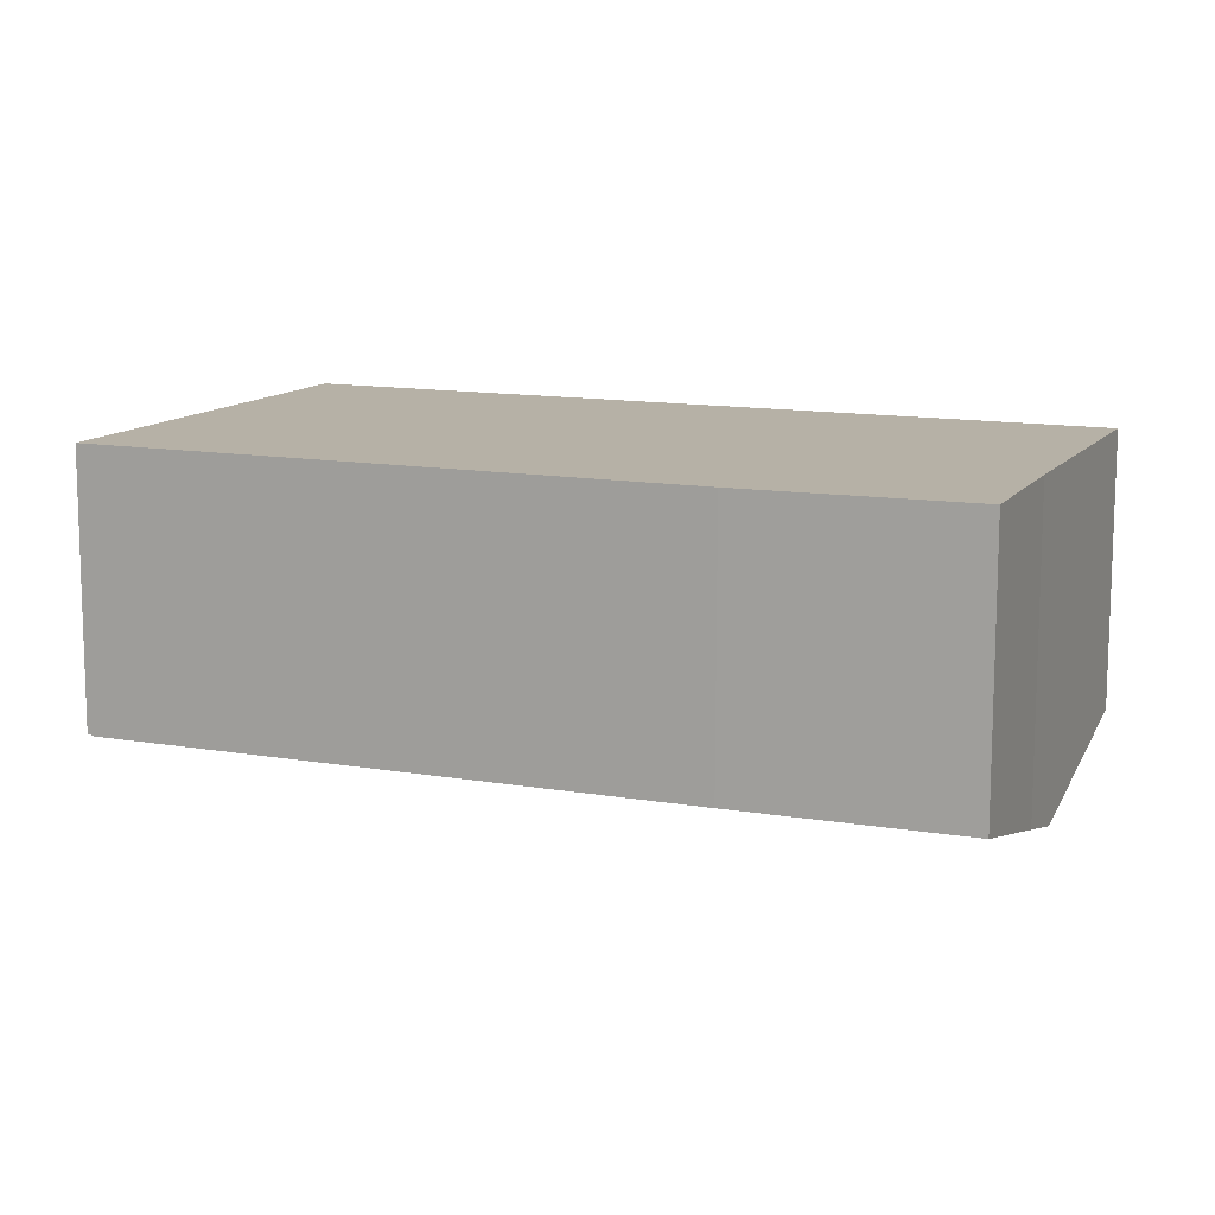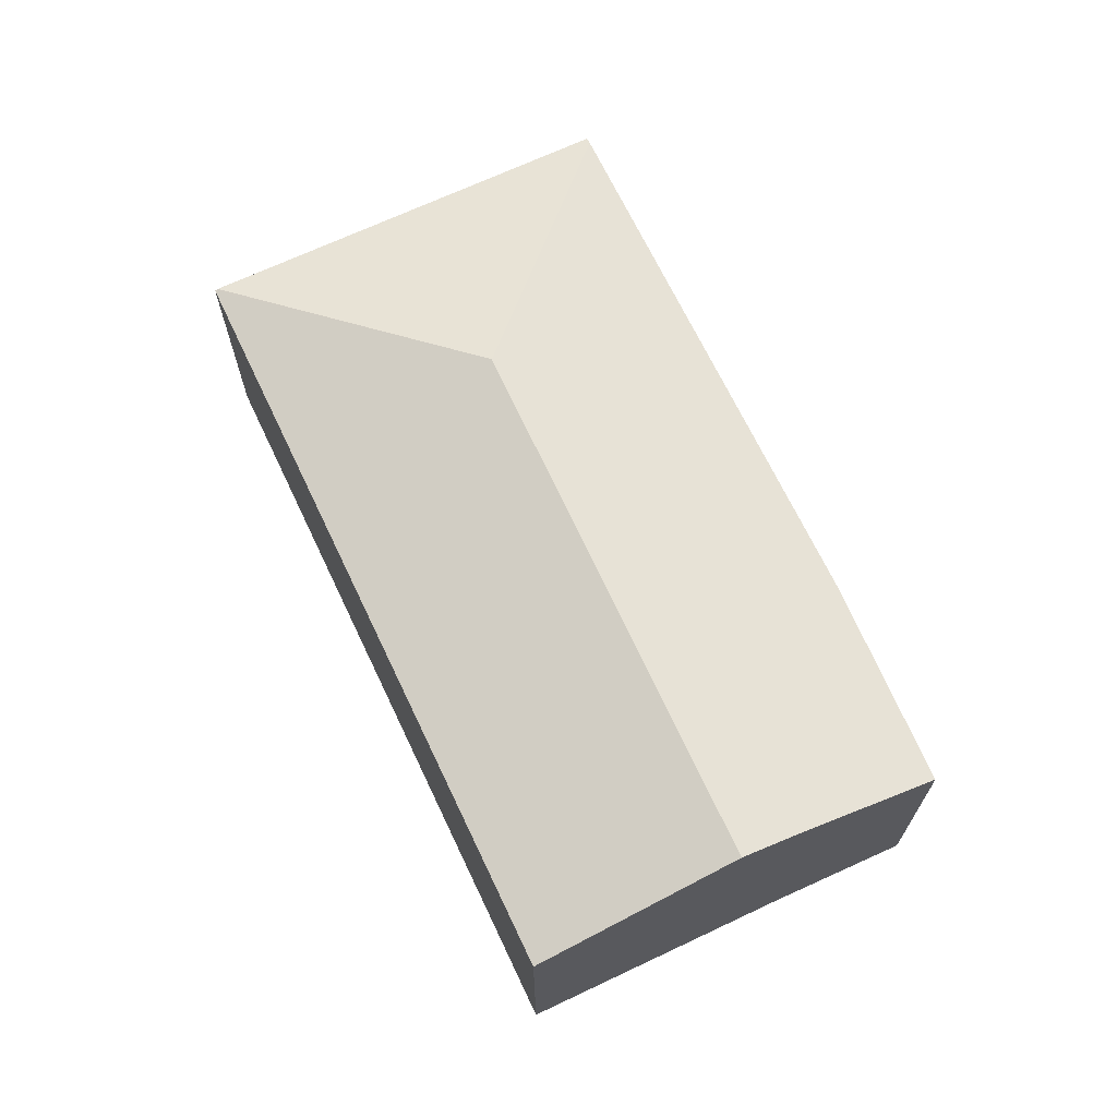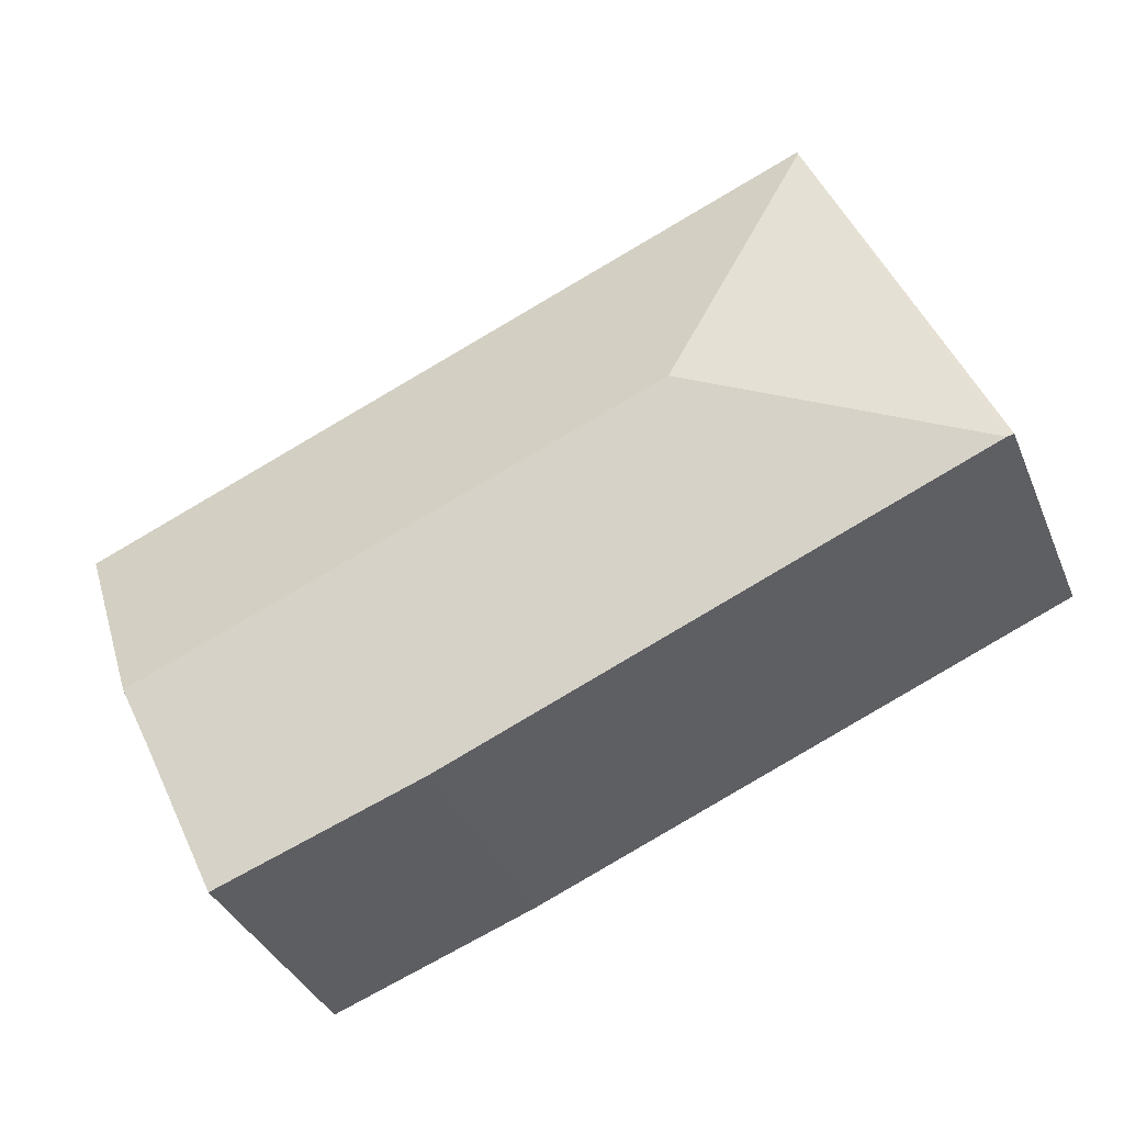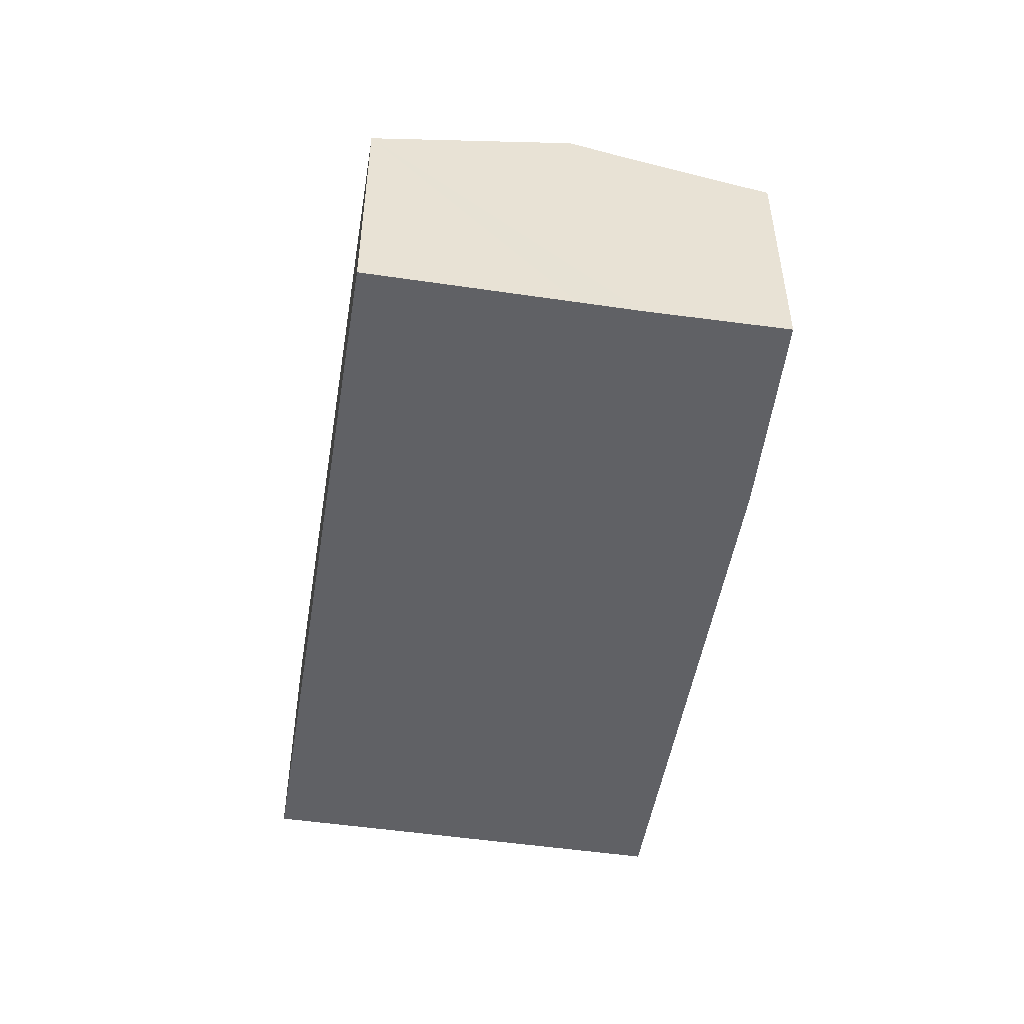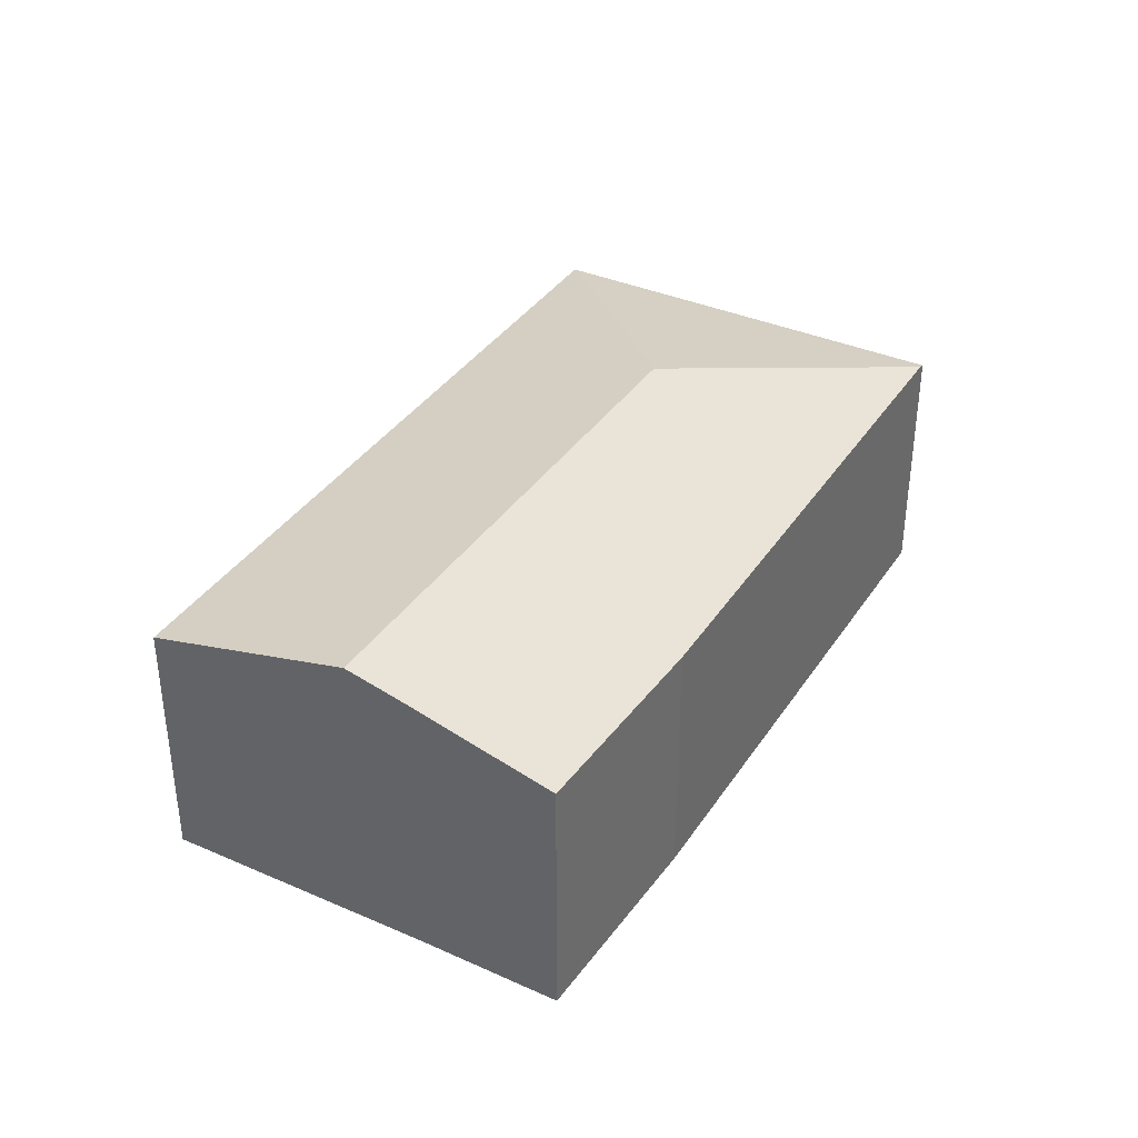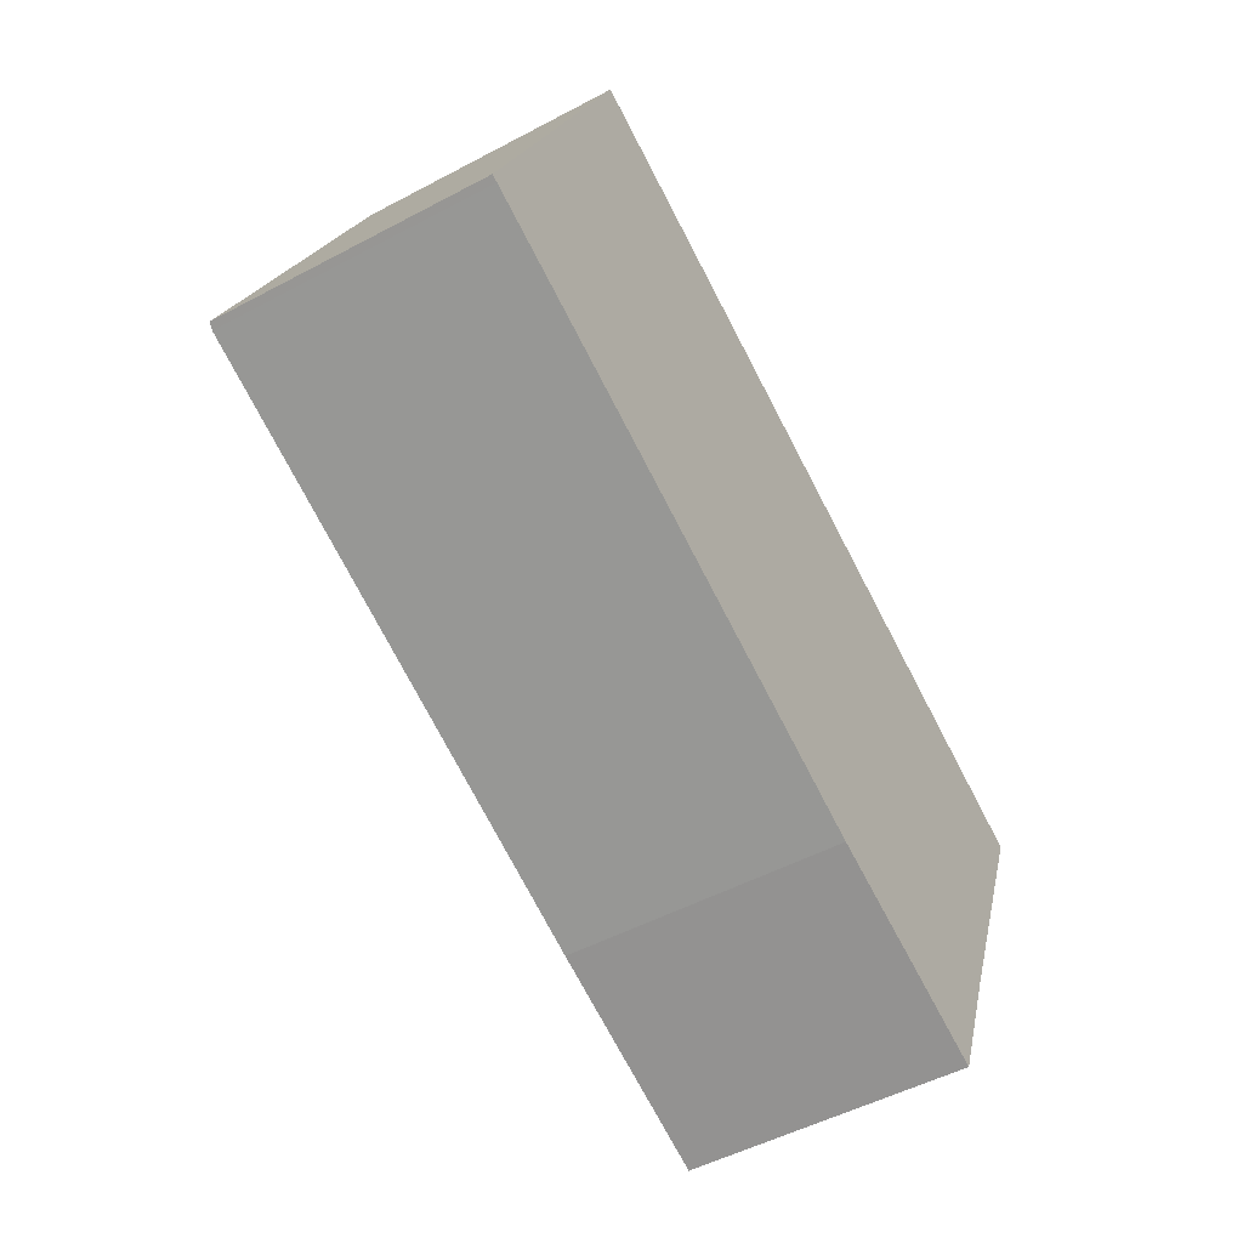
<metadata>
{"format":"obj","ext":"obj","renderer":"f3d","projection":"perspective","resolution":1024,"background":"white","views":[{"elev":-77.9,"azim":-0.1,"up":"+Z"},{"elev":68.2,"azim":87.3,"up":"+Y"},{"elev":-36.4,"azim":-159.2,"up":"+Z"},{"elev":-49.9,"azim":103.4,"up":"+Y"},{"elev":36.9,"azim":142.0,"up":"+Y"},{"elev":-50.7,"azim":-59.8,"up":"+Z"}]}
</metadata>
<code>
v  6.512 2.433 -0.801
v  1.339 2.018 3.206
v  7.168 2.035 0.772
v  2.309 2.433 0.897
v  1.329 2.024 3.182
v  6.316 2.315 -1.27
v  5.875 2.037 -2.374
v  4.253 2.024 -1.776
v  0.051 2.037 -0.021
v  0 2.024 1.239e-16
v  6.316 7.777e-17 -1.27
v  6.512 4.905e-17 -0.801
v  7.168 -4.727e-17 0.772
v  5.875 1.454e-16 -2.374
v  4.253 1.087e-16 -1.776
v  0.051 1.286e-18 -0.021
v  0 0 0
v  1.329 -1.948e-16 3.182
v  1.339 -1.963e-16 3.206
g defaultobject
f 1 2 3
f 2 1 4
f 2 4 5
f 6 4 1
f 4 6 7
f 4 7 8
f 4 8 9
f 5 9 10
f 9 5 4
f 1 11 6
f 11 1 3
f 11 3 12
f 12 3 13
f 11 7 6
f 7 11 14
f 14 8 7
f 8 14 15
f 16 8 15
f 16 9 8
f 9 16 10
f 10 16 17
f 17 5 10
f 5 17 18
f 5 18 2
f 2 18 19
f 2 13 3
f 13 2 19
f 16 18 17
f 18 16 15
f 18 15 19
f 19 15 13
f 13 15 11
f 11 15 14
f 13 11 12

</code>
